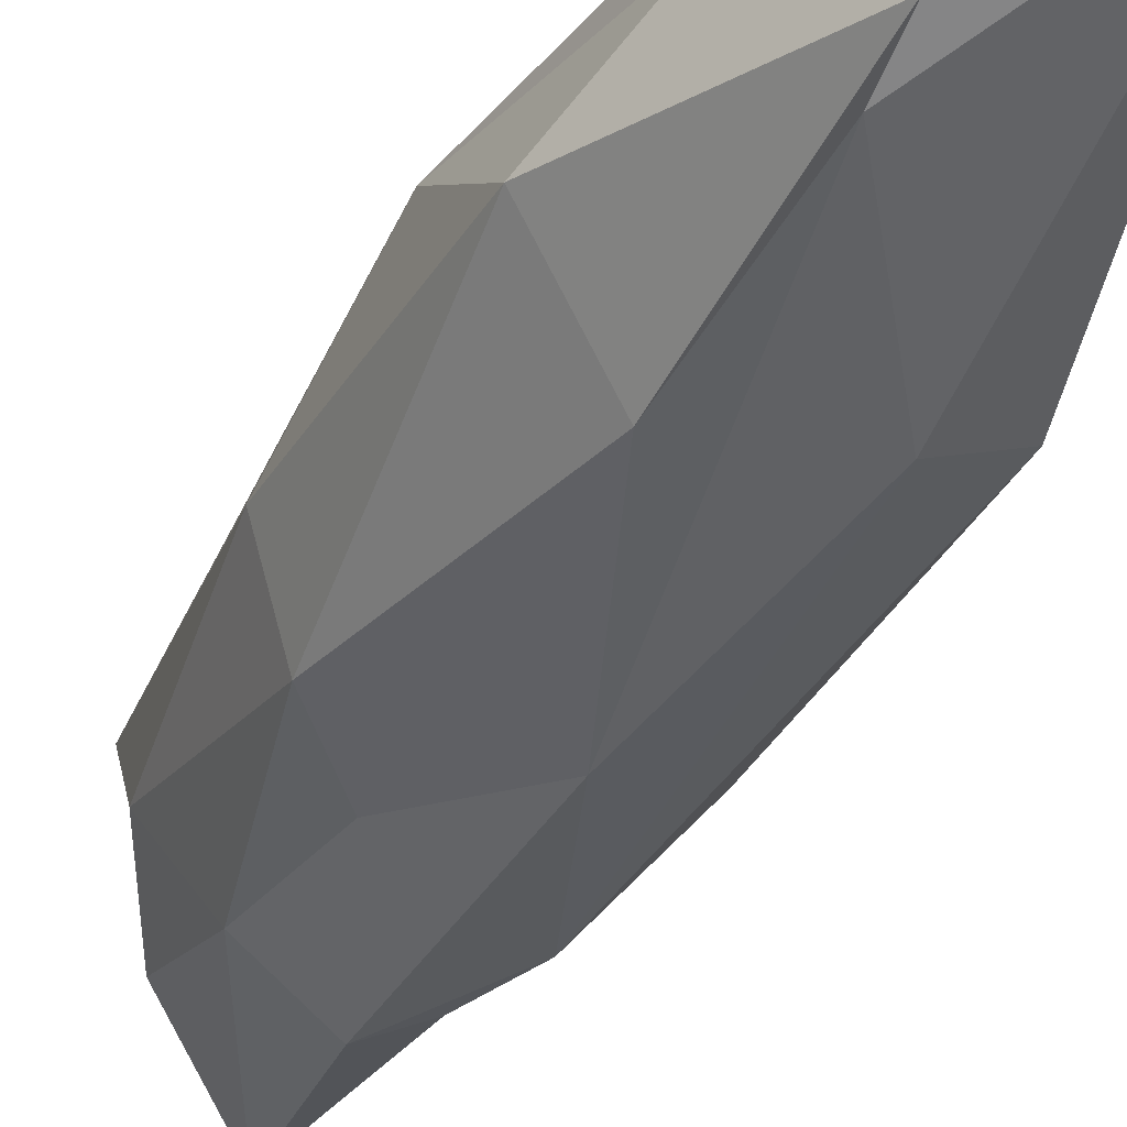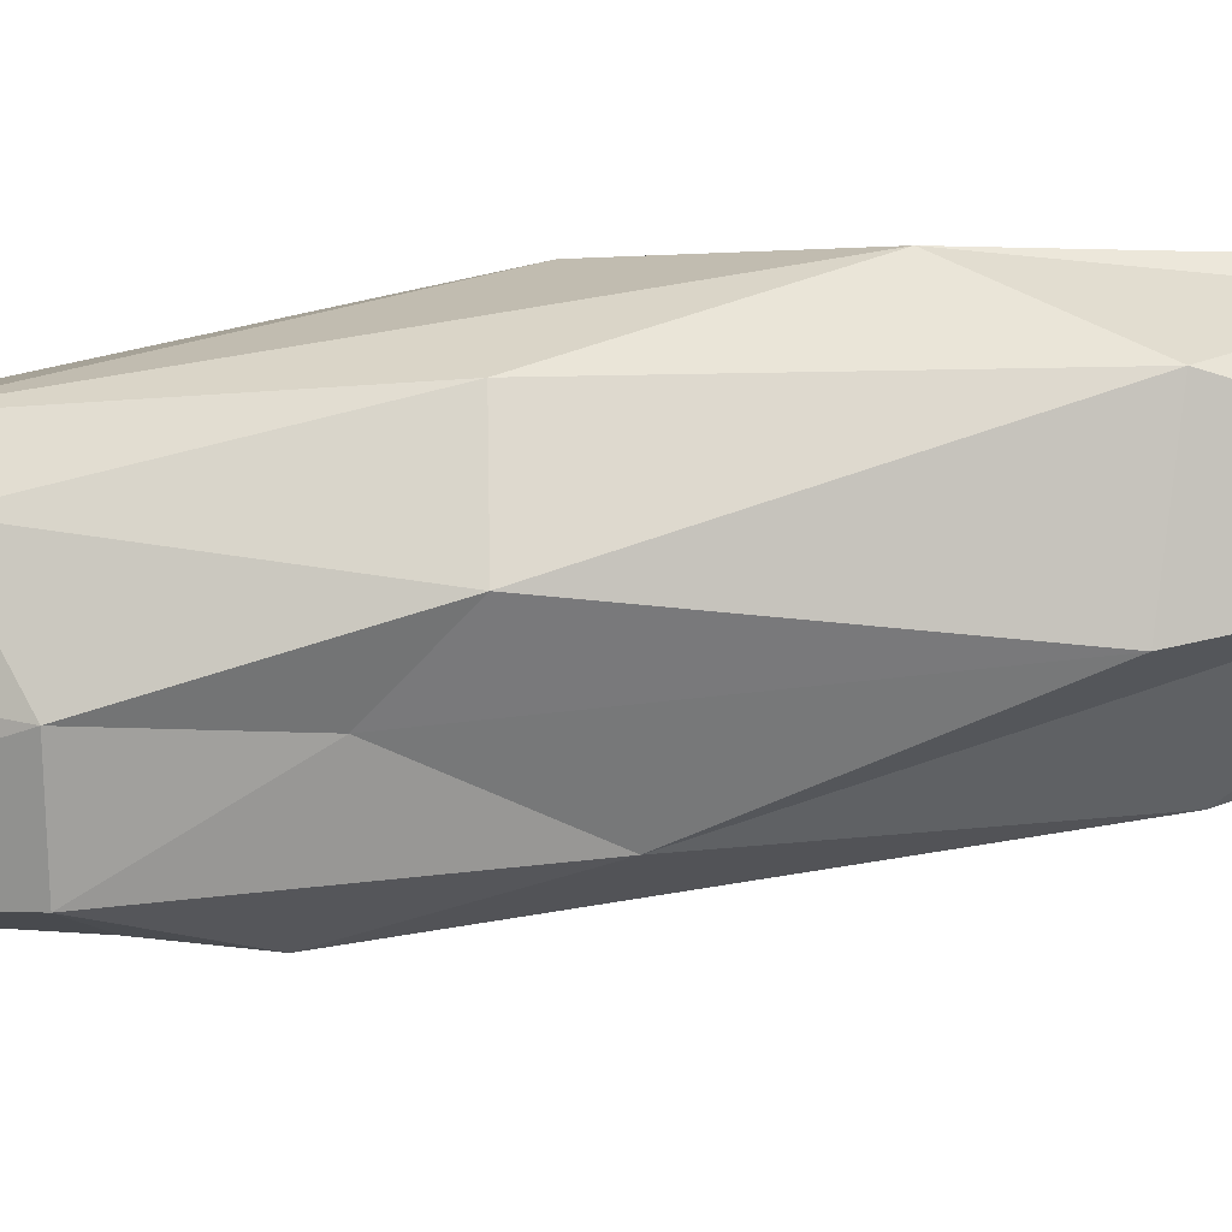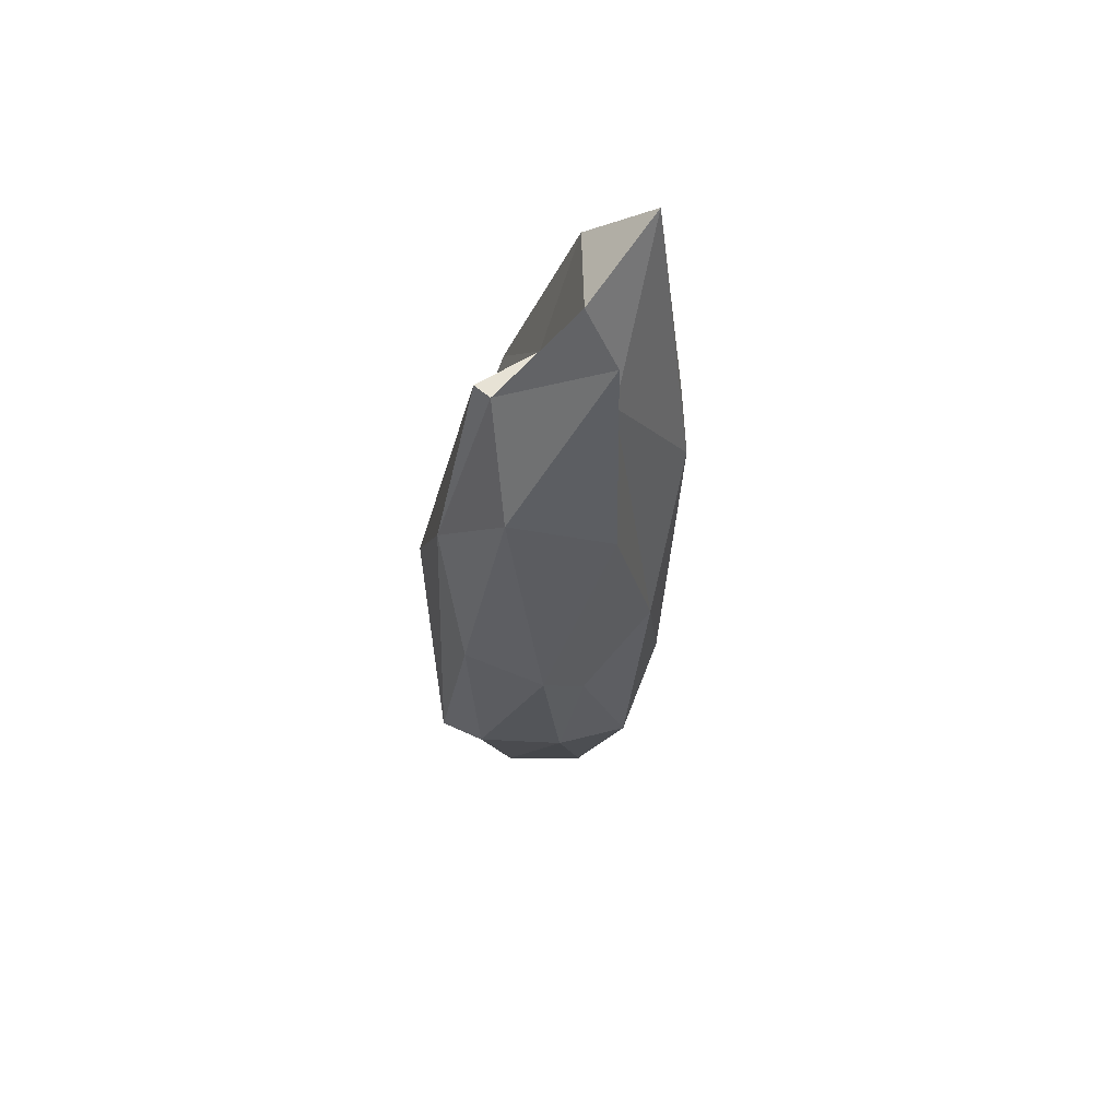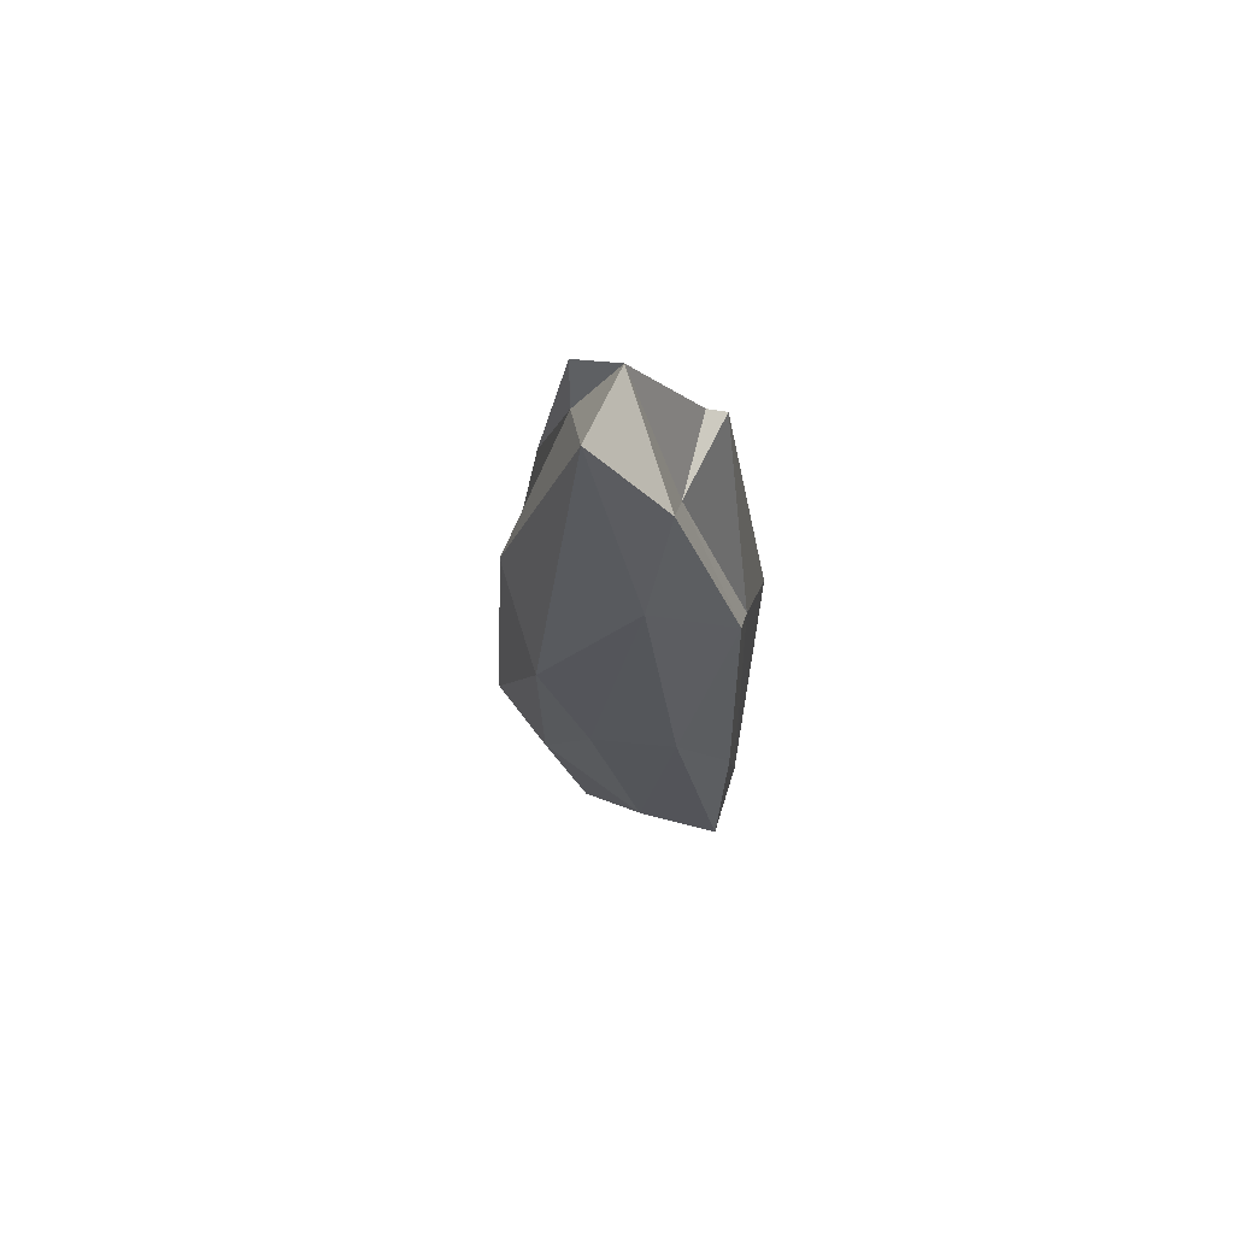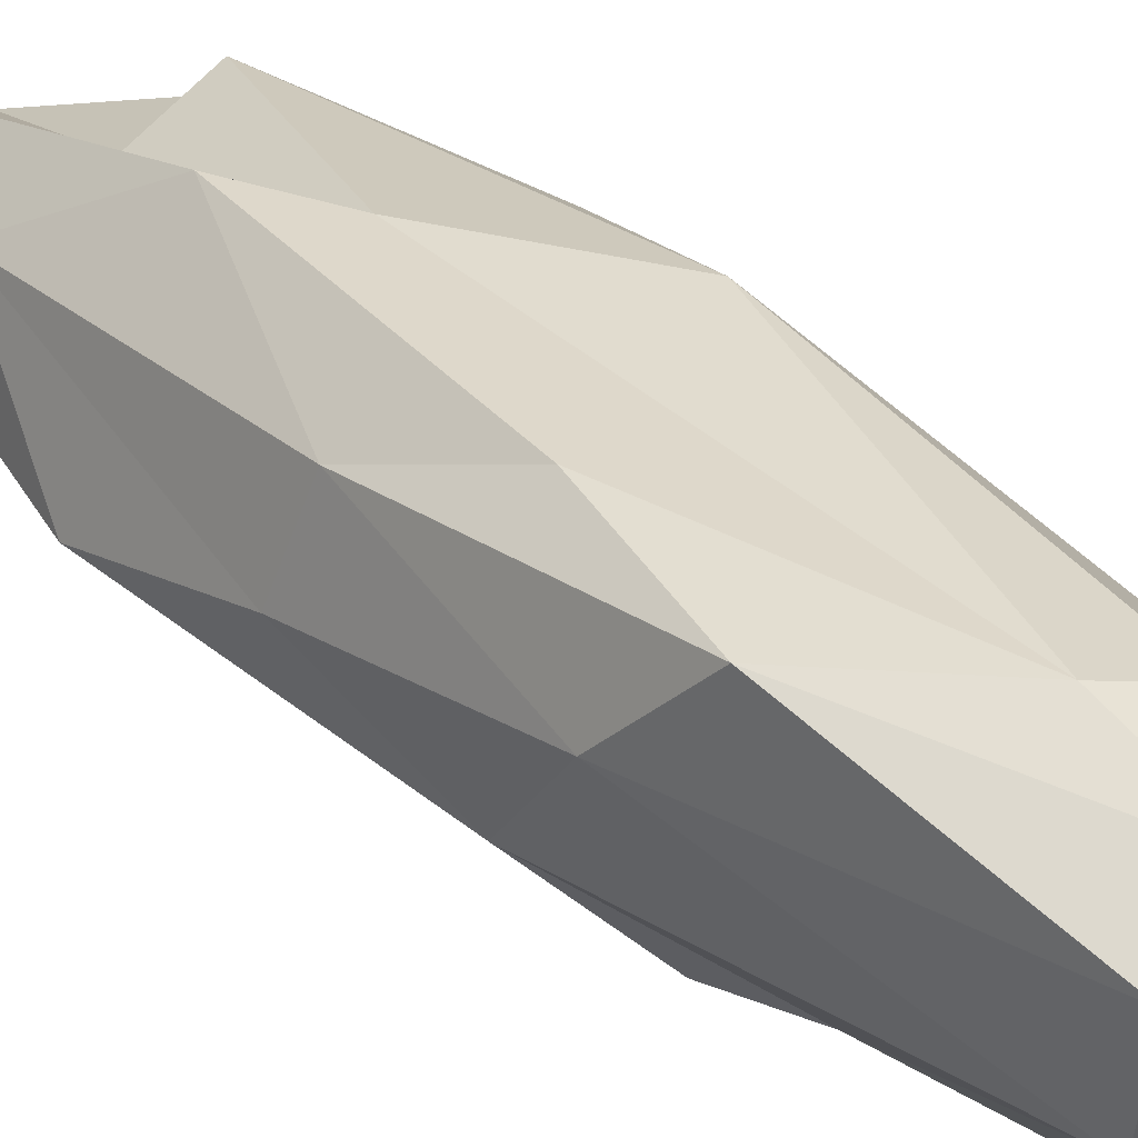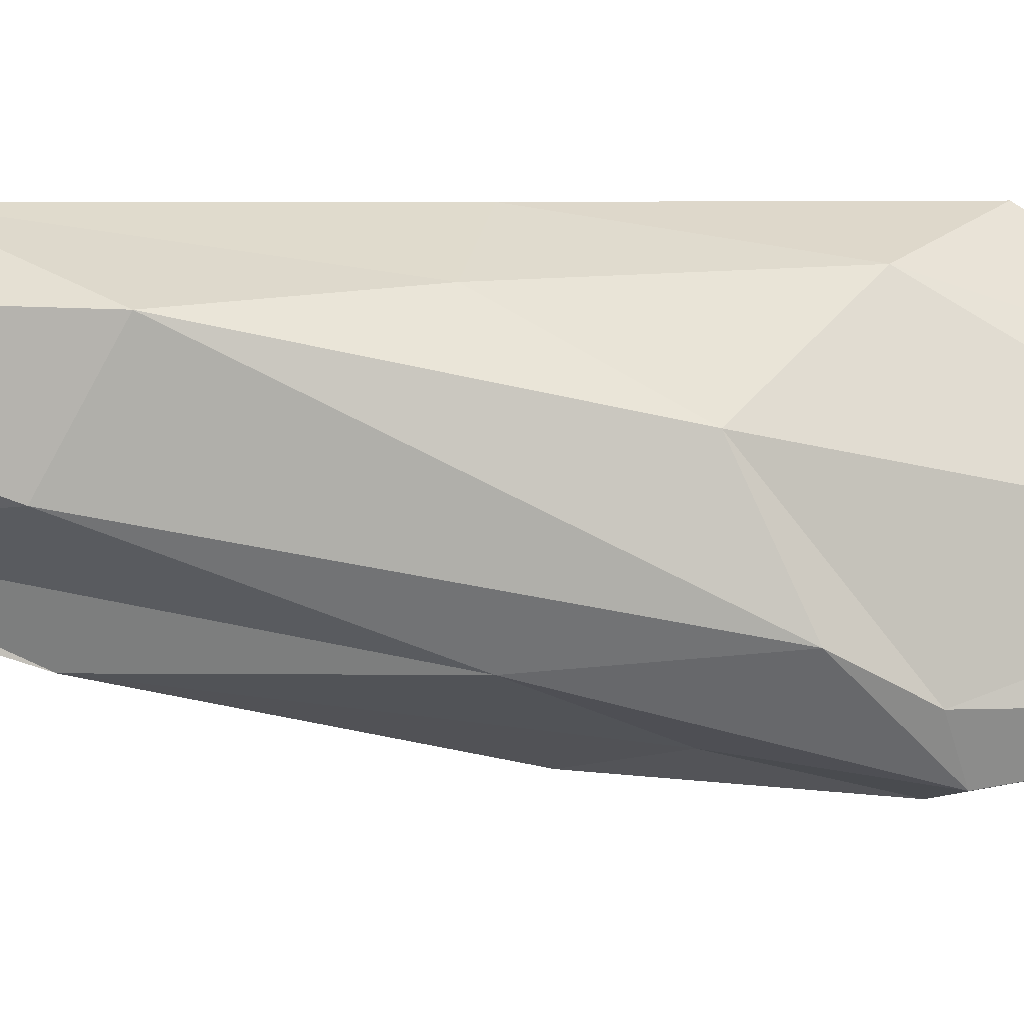
<metadata>
{"format":"obj","ext":"obj","renderer":"f3d","projection":"perspective","resolution":1024,"background":"white","views":[{"elev":-32.7,"azim":169.7,"up":"+Z"},{"elev":-36.1,"azim":108.7,"up":"+Z"},{"elev":72.3,"azim":126.8,"up":"+Y"},{"elev":57.1,"azim":-73.8,"up":"+Y"},{"elev":33.5,"azim":-28.9,"up":"+Z"},{"elev":-42.5,"azim":-85.0,"up":"+Z"}]}
</metadata>
<code>
o obsidian
v 0.646 -1.624 -0.6621
v 0.5395 0.199 -1.027
v 0.9829 0.338 -0.6993
v 1.138 -0.8733 -0.2713
v 0.6412 -1.233 0.5381
v 1.128 -1.002 0.2642
v 0.8767 -0.6308 0.7133
v 0.645 1.139 -0.6827
v 0.8211 -1.885 -0.01998
v -1.194 5.375 0.1517
v -1.04 4.71 0.6406
v -0.4401 5.184 0.1748
v -0.7349 4.909 -0.02579
v 0.7413 2.877 0.5757
v 0.9249 2.294 0.3428
v 0.8483 2.662 0.08497
v -1.134 3.785 0.5037
v 1.308 0.0944 -0.1229
v 1.208 0.903 -0.006487
v 1.23 0.7943 0.1818
v 0.161 3.36 -0.5784
v -0.07867 4.159 -0.3839
v 0.3745 3.486 -0.2592
v 0.08336 2.578 -0.7059
v 0.696 2.315 0.7376
v 1.047 1.377 0.4147
v 1.121 0.8797 -0.3145
v -0.3183 4.959 -0.1895
v -0.276 4.443 -0.2033
v -0.5945 3.04 0.992
v -0.3951 0.9665 0.9531
v -0.286 1.773 0.948
v -1.204 2.904 -0.1753
v -1.199 4.139 -0.0118
v -0.9468 3.111 -0.3681
v -0.6634 0.3612 0.3698
v 0.2135 -1.349 0.2918
v -0.4278 -0.09601 0.8964
v -0.4435 4.028 0.5369
v -0.1768 2.58 0.943
v 0.09556 4.274 0.6727
v 0.4054 -0.5827 0.8541
v 0.6507 1.753 0.8995
v 0.7637 0.5609 0.8064
v 1.001 0.8148 0.5766
v 0.005768 1.797 -0.8334
v -0.1351 3.12 -0.5184
v 1.352 -0.123 0.2537
v 0.5881 3.611 0.06004
v 0.6745 3.125 -0.0815
v 0.8471 2.152 -0.3646
v 0.7608 2.638 -0.2231
v 1.021 1.688 -0.1981
v 0.09406 4.257 0.5329
v 0.2047 -1.246 -0.3188
v 0.217 0.2698 -0.9229
v 0.9334 1.665 -0.5061
v 0.1143 0.9987 0.8986
v 0.2369 2.166 0.9213
v 0.5894 1.169 0.8882
v 0.6411 -0.6068 0.7837
v -0.8067 1.725 0.6573
v -1.068 4.86 -0.02646
v 0.005169 0.1919 0.9036
v -0.09223 0.6745 -0.88
v -0.6482 1.789 -0.5277
v -0.3908 1.996 -0.7205
v -0.636 0.9707 -0.3436
v -0.3418 2.557 -0.6972
v -0.9718 1.837 0.09789
v -0.6894 3.318 -0.5609
v -0.4827 3.881 -0.3821
v 1.114 -0.3769 0.4835
v 0.5472 2.512 -0.5423
v 0.1349 4.285 -0.06473
v 0.5281 0.5849 0.8768
v 0.4667 0.001087 0.8655
v 0.6152 0.281 0.8359
v 1.109 1.712 0.1099
v -0.9417 4.346 -0.2046
v -0.8155 3.832 -0.3828
v -0.7752 4.37 -0.2043
v -0.05751 3.902 -0.3908
v 0.6108 2.819 -0.3119
f 1 2 3
f 1 3 4
f 5 6 7
f 2 8 3
f 9 4 6
f 5 9 6
f 10 11 12
f 13 10 12
f 14 15 16
f 17 11 10
f 18 19 20
f 21 22 23
f 24 21 8
f 14 25 26
f 18 27 19
f 28 22 29
f 29 12 28
f 30 31 32
f 33 34 35
f 36 37 38
f 39 40 41
f 42 38 5
f 43 44 45
f 6 4 18
f 46 47 24
f 14 26 15
f 48 6 18
f 23 49 50
f 51 52 53
f 54 41 14
f 49 54 14
f 17 10 34
f 55 56 1
f 9 1 4
f 39 30 40
f 38 37 5
f 3 8 57
f 3 57 27
f 40 58 59
f 59 43 41
f 12 54 28
f 44 43 60
f 39 41 54
f 12 39 54
f 5 7 61
f 9 55 1
f 17 62 30
f 17 30 11
f 37 9 5
f 56 2 1
f 63 10 13
f 11 30 39
f 38 42 64
f 37 55 9
f 65 66 67
f 36 68 55
f 62 36 38
f 67 69 46
f 62 38 31
f 2 65 46
f 68 70 33
f 68 33 66
f 2 46 8
f 62 31 30
f 11 39 12
f 31 64 32
f 4 3 18
f 71 72 69
f 41 43 25
f 6 48 73
f 8 21 74
f 54 49 75
f 68 56 55
f 36 55 37
f 70 17 33
f 70 36 62
f 56 65 2
f 70 62 17
f 56 68 65
f 70 68 36
f 32 58 40
f 32 64 58
f 64 42 58
f 59 76 60
f 59 58 76
f 58 42 77
f 78 60 76
f 61 78 77
f 7 44 78
f 15 20 79
f 15 26 20
f 26 48 20
f 45 73 48
f 45 44 73
f 44 7 73
f 26 45 48
f 26 25 45
f 25 43 45
f 67 35 71
f 67 66 35
f 66 33 35
f 35 80 81
f 35 34 80
f 34 10 63
f 69 47 46
f 69 72 47
f 72 29 47
f 82 13 29
f 81 82 72
f 80 63 82
f 53 16 79
f 53 52 16
f 50 49 16
f 24 83 21
f 24 47 83
f 47 29 83
f 19 53 79
f 19 27 53
f 27 57 53
f 84 50 52
f 74 84 51
f 21 23 84
f 23 75 49
f 23 22 75
f 22 28 75
f 29 13 12
f 16 49 14
f 15 79 16
f 20 48 18
f 19 79 20
f 46 24 8
f 83 29 22
f 22 21 83
f 40 30 32
f 84 23 50
f 57 51 53
f 33 17 34
f 18 3 27
f 40 59 41
f 78 44 60
f 42 5 61
f 82 63 13
f 31 38 64
f 46 65 67
f 67 71 69
f 65 68 66
f 14 41 25
f 7 6 73
f 57 8 74
f 28 54 75
f 43 59 60
f 76 58 77
f 77 78 76
f 42 61 77
f 61 7 78
f 71 35 81
f 80 34 63
f 72 82 29
f 71 81 72
f 81 80 82
f 52 50 16
f 51 84 52
f 57 74 51
f 74 21 84

</code>
